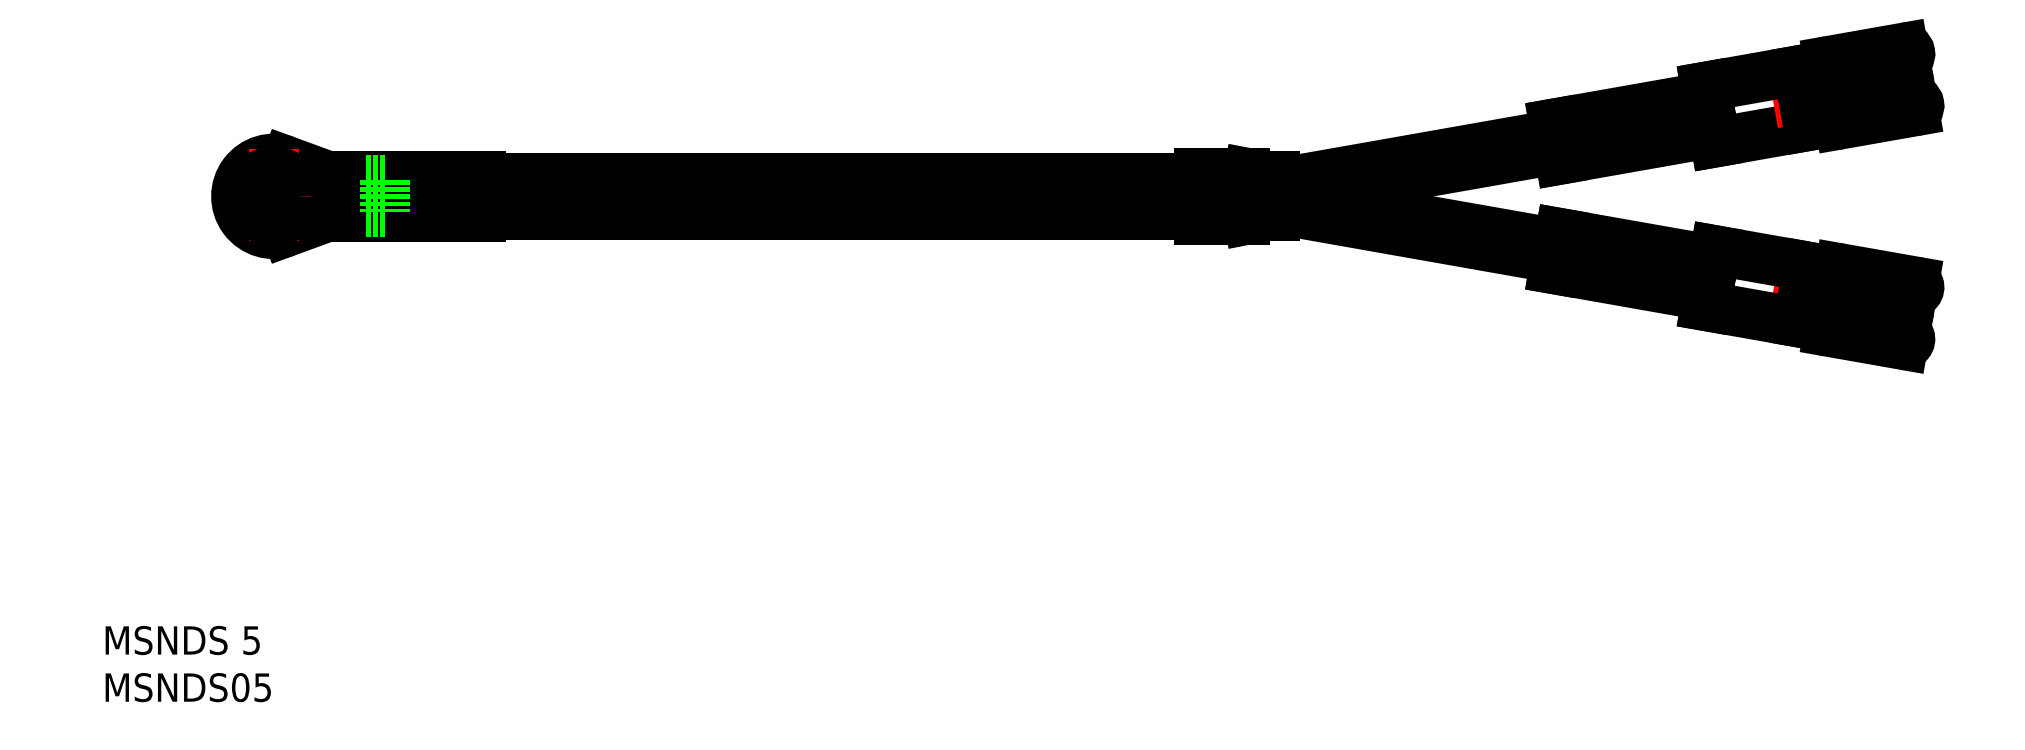
<metadata>
{"format":"dxf","ext":"dxf","renderer":"ezdxf+matplotlib","layout":"modelspace","background":"white","min_lineweight":24,"dpi":150}
</metadata>
<code>
0
SECTION
2
ENTITIES
0
INSERT
8
0
2
*U5
10
0
20
0
30
0
0
INSERT
8
0
2
*U6
10
0
20
0
30
0
0
LINE
8
0
10
154.1
20
45.91
30
0
11
170.3
21
43.04
31
0
0
LINE
8
0
10
154.8
20
49.73
30
0
11
171
21
46.86
31
0
0
LINE
8
0
10
154.1
20
61.36
30
0
11
170.3
21
64.23
31
0
0
LINE
8
0
10
154.8
20
57.54
30
0
11
171
21
60.4
31
0
0
LINE
8
CENTER
10
13.23
20
53.63
30
0
11
136
21
53.63
31
0
0
LINE
8
0
10
40.21
20
55.83
30
0
11
25.21
21
55.83
31
0
0
LINE
8
0
10
40.21
20
51.43
30
0
11
25.21
21
51.43
31
0
0
ARC
8
0
10
18.21
20
53.63
30
0
40
4
50
69.92
51
290.1
0
LINE
8
0
10
25.21
20
55.33
30
0
11
19.58
21
57.39
31
0
0
LINE
8
0
10
25.21
20
51.93
30
0
11
19.58
21
49.88
31
0
0
LINE
8
CENTER
10
18.21
20
58.63
30
0
11
18.21
21
48.81
31
0
0
CIRCLE
8
0
10
18.21
20
53.63
30
0
40
2.65
0
LINE
8
0
10
30.01
20
51.93
30
0
11
25.21
21
51.93
31
0
0
LINE
8
0
10
30.01
20
55.33
30
0
11
25.21
21
55.33
31
0
0
LINE
8
0
10
25.21
20
55.83
30
0
11
25.21
21
51.43
31
0
0
LINE
8
0
10
30.01
20
55.33
30
0
11
30.01
21
51.93
31
0
0
LINE
8
0
10
154.8
20
57.54
30
0
11
154.1
21
61.36
31
0
0
LINE
8
0
10
40.21
20
55.63
30
0
11
116.5
21
55.63
31
0
0
LINE
8
0
10
40.21
20
51.63
30
0
11
116.5
21
51.63
31
0
0
LINE
8
0
10
40.21
20
55.83
30
0
11
40.21
21
51.43
31
0
0
LINE
8
0
10
126.1
20
53.63
30
0
11
154.6
21
58.66
31
0
0
LINE
8
0
10
124.4
20
54.97
30
0
11
154.3
21
60.23
31
0
0
LINE
8
0
10
124.4
20
52.29
30
0
11
154.3
21
47.03
31
0
0
LINE
8
0
10
124.4
20
53.92
30
0
11
154.6
21
48.61
31
0
0
LINE
8
0
10
121.3
20
51.13
30
0
11
116.4
21
51.13
31
0
0
LINE
8
0
10
121.3
20
56.13
30
0
11
116.4
21
56.13
31
0
0
LINE
8
0
10
116.4
20
56.13
30
0
11
116.4
21
51.13
31
0
0
LINE
8
0
10
124.4
20
55.76
30
0
11
124.4
21
51.5
31
0
0
LINE
8
0
10
123.5
20
51.5
30
0
11
124.4
21
51.5
31
0
0
ARC
8
0
10
121.3
20
53.13
30
0
40
2
50
270
51
281
0
ARC
8
0
10
123.5
20
49.5
30
0
40
2
50
90
51
101
0
LINE
8
0
10
121.6
20
51.17
30
0
11
123.1
21
51.46
31
0
0
LINE
8
0
10
123.5
20
55.76
30
0
11
124.4
21
55.76
31
0
0
ARC
8
0
10
121.3
20
54.13
30
0
40
2
50
79
51
90
0
ARC
8
0
10
123.5
20
57.76
30
0
40
2
50
259
51
270
0
LINE
8
0
10
121.6
20
56.1
30
0
11
123.1
21
55.8
31
0
0
LINE
8
0
10
154.8
20
49.73
30
0
11
154.1
21
45.91
31
0
0
LINE
8
0
10
171.2
20
59.36
30
0
11
181.1
21
61.1
31
0
0
LINE
8
0
10
170.2
20
65.27
30
0
11
171.2
21
59.36
31
0
0
LINE
8
CENTER
10
177.4
20
43.77
30
0
11
190.6
21
41.44
31
0
0
LINE
8
0
10
183.2
20
39.26
30
0
11
191.1
21
37.87
31
0
0
LINE
8
0
10
184.4
20
46.01
30
0
11
192.3
21
44.61
31
0
0
LINE
8
0
10
170.2
20
42
30
0
11
180
21
40.26
31
0
0
LINE
8
0
10
171.2
20
47.9
30
0
11
181.1
21
46.17
31
0
0
LINE
8
0
10
171.2
20
47.9
30
0
11
170.2
21
42
31
0
0
LINE
8
0
10
181.1
20
46.17
30
0
11
180
21
40.26
31
0
0
LINE
8
0
10
180.2
20
41.15
30
0
11
182.1
21
40.8
31
0
0
ARC
8
0
10
183.4
20
40.57
30
0
40
1.33
50
170.2
51
260
0
LINE
8
0
10
180.9
20
45.28
30
0
11
182.9
21
44.93
31
0
0
ARC
8
0
10
184.2
20
44.7
30
0
40
1.33
50
80
51
169.8
0
ARC
8
0
10
188.1
20
41.89
30
0
40
2.15
50
80
51
260
0
LINE
8
0
10
187.7
20
39.77
30
0
11
191.4
21
39.12
31
0
0
ARC
8
0
10
191.2
20
38.5
30
0
40
0.6375
50
260
51
80
0
LINE
8
0
10
188.4
20
44
30
0
11
192.1
21
43.36
31
0
0
ARC
8
0
10
192.2
20
43.99
30
0
40
0.6375
50
260
51
80
0
LINE
8
CENTER
10
177.4
20
63.49
30
0
11
190.6
21
65.82
31
0
0
LINE
8
0
10
184.4
20
61.26
30
0
11
192.3
21
62.65
31
0
0
LINE
8
0
10
183.2
20
68
30
0
11
191.1
21
69.4
31
0
0
LINE
8
0
10
170.2
20
65.27
30
0
11
180
21
67.01
31
0
0
LINE
8
0
10
180
20
67.01
30
0
11
181.1
21
61.1
31
0
0
LINE
8
0
10
180.2
20
66.12
30
0
11
182.1
21
66.47
31
0
0
LINE
8
0
10
180.9
20
61.98
30
0
11
182.9
21
62.33
31
0
0
ARC
8
0
10
184.2
20
62.57
30
0
40
1.33
50
190.2
51
280
0
ARC
8
0
10
183.4
20
66.69
30
0
40
1.33
50
100
51
189.8
0
ARC
8
0
10
188.1
20
65.38
30
0
40
2.15
50
100
51
280
0
LINE
8
0
10
188.4
20
63.26
30
0
11
192.1
21
63.91
31
0
0
ARC
8
0
10
192.2
20
63.28
30
0
40
0.6375
50
280
51
100
0
LINE
8
0
10
187.7
20
67.5
30
0
11
191.4
21
68.14
31
0
0
ARC
8
0
10
191.2
20
68.77
30
0
40
0.6375
50
280
51
100
0
ENDSEC
0
EOF

</code>
